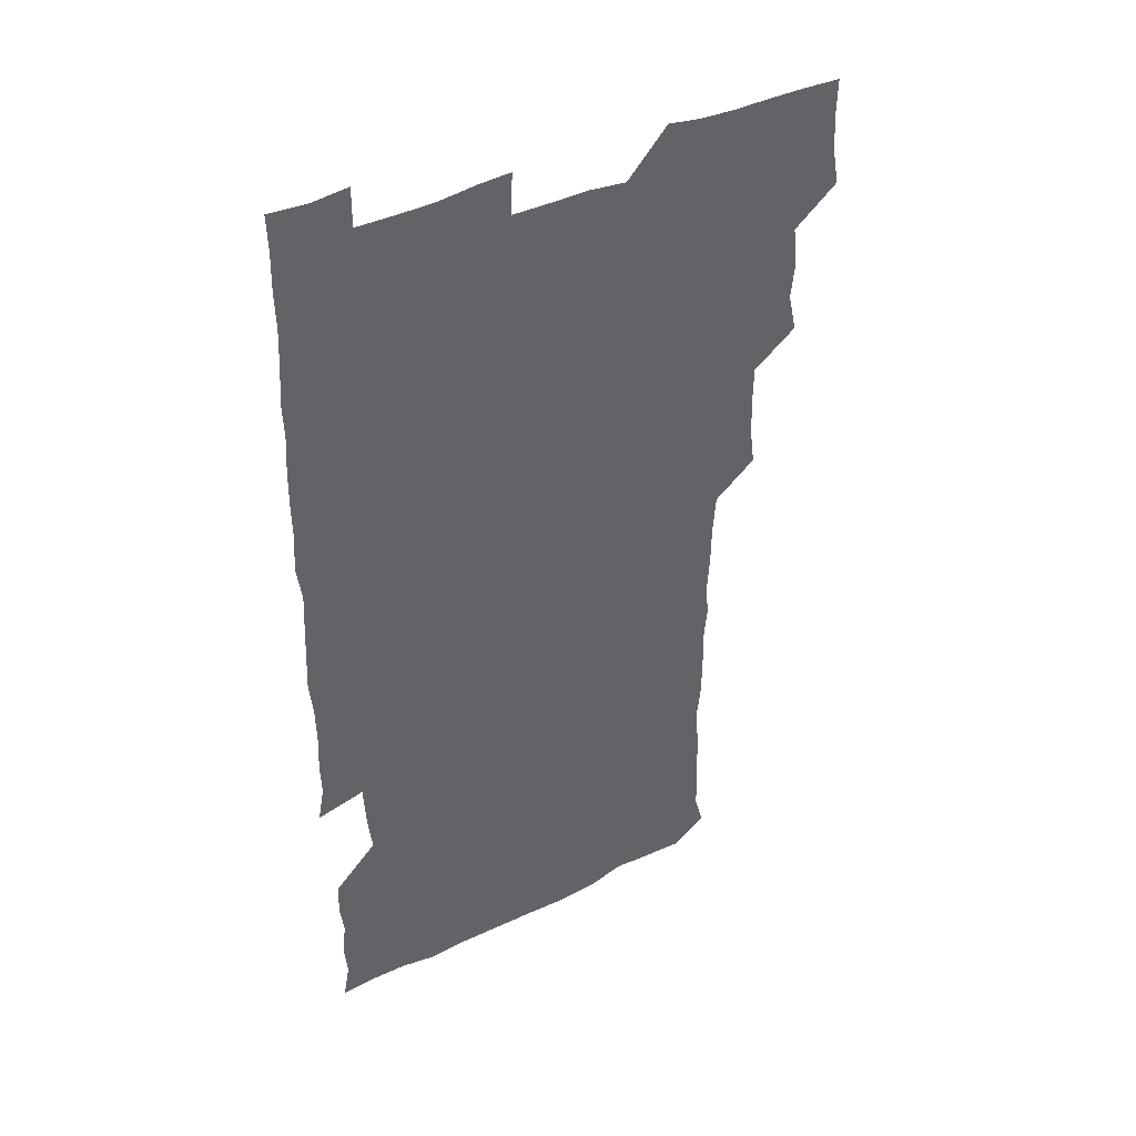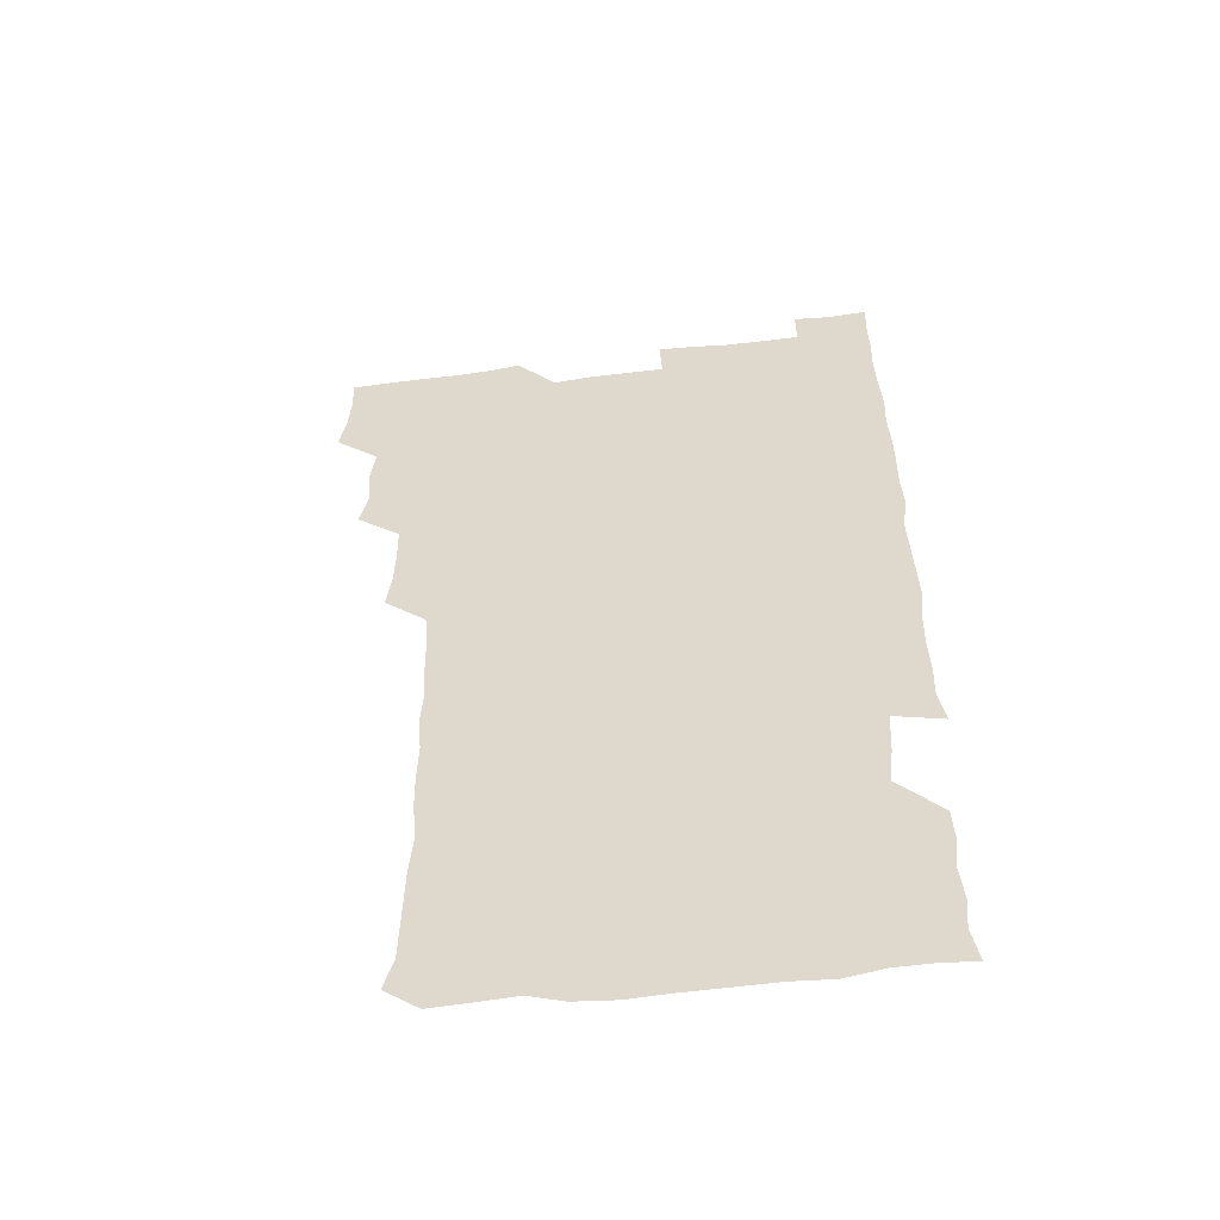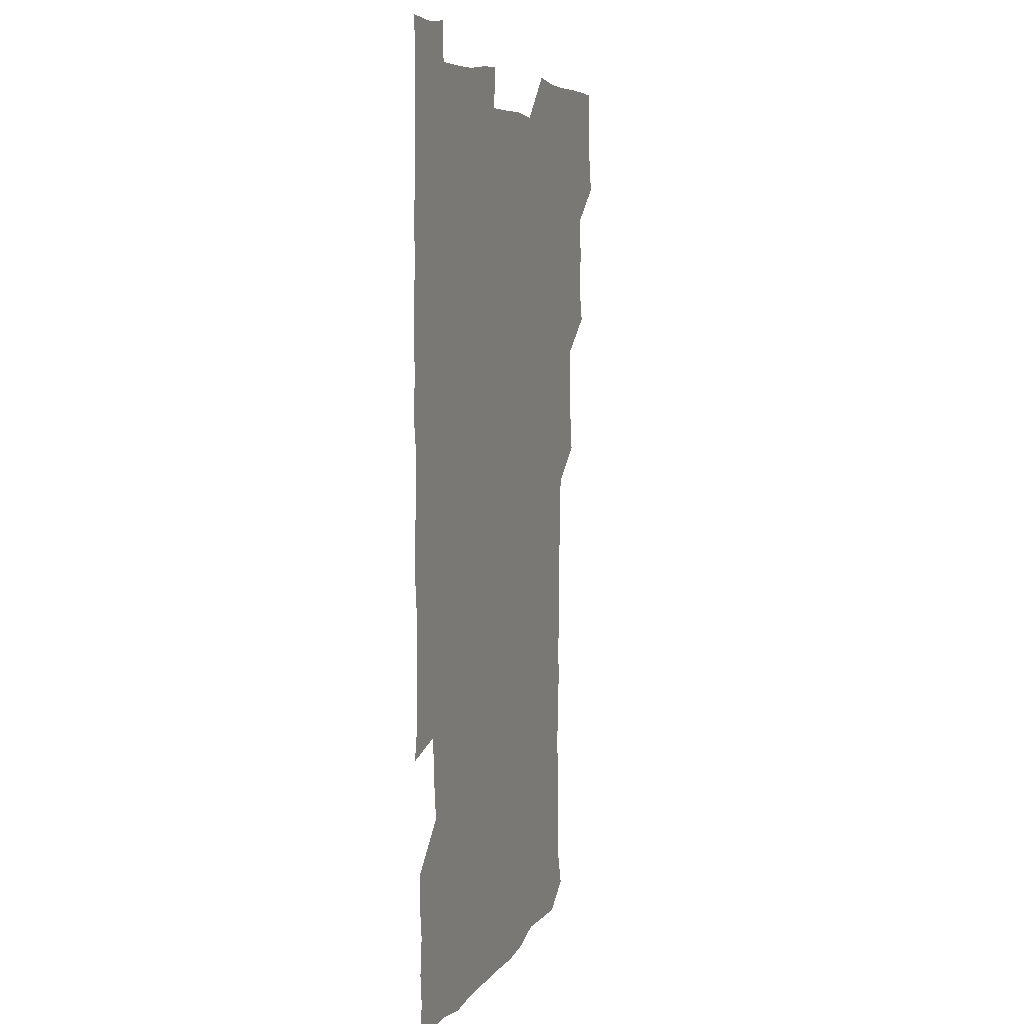
<metadata>
{"format":"obj","ext":"obj","renderer":"f3d","projection":"perspective","resolution":1024,"background":"white","views":[{"elev":42.4,"azim":150.4,"up":"+Y"},{"elev":-54.6,"azim":7.4,"up":"+Y"},{"elev":7.5,"azim":109.3,"up":"+Y"}]}
</metadata>
<code>
v 477.7 525.5 0
v 480.3 540.4 0
v 481.2 555.4 0
v 480.9 570.6 0
v 491.7 463.1 0
v 495.2 479.1 0
v 493.7 493.9 0
v 495.4 510.3 0
v 495.8 525.6 0
v 497.4 540.4 0
v 496.8 555.3 0
v 495.8 571.2 0
v 507.1 402.2 0
v 509 417.1 0
v 509.6 432.5 0
v 509.4 449.1 0
v 510.6 465.3 0
v 511.1 480.6 0
v 511.3 495.8 0
v 510.4 510.4 0
v 513 525.9 0
v 512.3 540.4 0
v 511.8 555.3 0
v 510.8 571.4 0
v 522 190.7 0
v 525.8 204.3 0
v 526.1 217.5 0
v 526.4 231.7 0
v 526.7 245.4 0
v 528.2 262.7 0
v 526.6 278.1 0
v 526.3 293.8 0
v 526.8 310.4 0
v 525.4 324.8 0
v 526.4 340.9 0
v 525.5 355.9 0
v 525.2 372.2 0
v 524 388.1 0
v 525.7 404.9 0
v 526.8 420.7 0
v 526.5 435.6 0
v 527.2 451.3 0
v 526.5 466 0
v 527.5 481.4 0
v 527.8 496.3 0
v 526.6 511 0
v 527.2 525.6 0
v 527 540.3 0
v 526.5 555.3 0
v 525.9 571.2 0
v 535.5 180.6 0
v 541.4 196.3 0
v 541 208.8 0
v 541.8 223.1 0
v 544.7 240 0
v 543.4 254.6 0
v 543.7 269.8 0
v 542.1 283.7 0
v 542.1 299 0
v 542.8 315.1 0
v 542.8 330.4 0
v 542.8 345.5 0
v 541.5 359.8 0
v 542.8 376.3 0
v 541.3 390.7 0
v 541.4 406 0
v 542 421.5 0
v 541.5 436.2 0
v 541.6 451.2 0
v 542.3 466.6 0
v 541.7 481.2 0
v 542.4 496.3 0
v 543.3 510.9 0
v 542.7 525.3 0
v 541.7 540.5 0
v 540.8 556.4 0
v 540.4 571.9 0
v 549.9 181.2 0
v 554.3 195.7 0
v 556.8 211.3 0
v 558.8 228 0
v 558.5 242.4 0
v 559.3 258.4 0
v 558.9 272.7 0
v 558.2 287 0
v 557.1 301 0
v 557.4 316.3 0
v 557.6 331.9 0
v 556.8 346.1 0
v 557.6 362.2 0
v 557.4 377 0
v 556.3 391.1 0
v 556.5 406.4 0
v 556.8 421.6 0
v 557.2 436.9 0
v 557.3 452 0
v 557.1 466.6 0
v 557.3 481.6 0
v 557.3 496.3 0
v 557.4 510.8 0
v 557 525.3 0
v 556.5 540.2 0
v 555.9 554.9 0
v 553.6 573.8 0
v 567.2 182.2 0
v 570.2 196.8 0
v 573.2 214.6 0
v 573.6 229.6 0
v 573.1 243.5 0
v 573 258.3 0
v 572.6 272.5 0
v 572.5 287.5 0
v 571.4 301.1 0
v 572.7 318.4 0
v 572.3 332.4 0
v 571.3 346.2 0
v 572.4 363 0
v 571.2 376.5 0
v 572.6 393 0
v 572.4 407.5 0
v 571.9 421.8 0
v 572 437 0
v 572.1 452 0
v 571.1 466.2 0
v 571.8 481.5 0
v 572.1 496.3 0
v 571.8 510.9 0
v 571.3 525.8 0
v 571.6 539.8 0
v 570.1 555.1 0
v 581.2 177.8 0
v 585.7 198.2 0
v 587.7 214.1 0
v 587.2 228.4 0
v 587.1 243.1 0
v 586.9 257.7 0
v 587.3 273.4 0
v 586.7 287.2 0
v 586.4 301.8 0
v 586.8 317.5 0
v 586.6 332.3 0
v 586.8 347.6 0
v 586.8 362.8 0
v 586.8 377.8 0
v 586.8 392.5 0
v 586.2 406.4 0
v 586.8 422.4 0
v 586.2 436.5 0
v 586.7 451.9 0
v 586.3 466.6 0
v 586.4 481.3 0
v 586.7 496.1 0
v 586.7 510.8 0
v 586.5 525.6 0
v 586.2 540.5 0
v 585.2 556.6 0
v 597.3 176.4 0
v 599.9 195.6 0
v 602 215.8 0
v 602 229.8 0
v 601.9 244.1 0
v 601.6 258 0
v 601.6 272.5 0
v 601.6 288.3 0
v 601.8 303.7 0
v 601.4 317.6 0
v 601.7 333.3 0
v 601.6 348.2 0
v 601.5 363 0
v 601.4 377.7 0
v 601.4 392.5 0
v 601.4 407.5 0
v 601.5 422.5 0
v 601.7 437.7 0
v 601.4 452 0
v 601.6 467 0
v 601.5 481.5 0
v 601.2 496.2 0
v 601.5 510.8 0
v 601.4 525.7 0
v 601.1 541 0
v 601 556.4 0
v 613.8 177.2 0
v 615.6 196 0
v 616 214.7 0
v 616.2 229 0
v 616.1 243.9 0
v 616 256.5 0
v 616.3 273.9 0
v 616.2 287.6 0
v 616.1 302.7 0
v 616 318 0
v 616.3 334.1 0
v 616.2 348.1 0
v 616.1 362.6 0
v 616 376.9 0
v 616 392.2 0
v 616 406.5 0
v 616.1 422.2 0
v 616.1 437.2 0
v 616.1 451.9 0
v 616.1 466.8 0
v 616.1 481.5 0
v 616.4 496.3 0
v 616.3 511 0
v 616.4 525.5 0
v 616.5 540.2 0
v 616.6 556.5 0
v 615.8 573.7 0
v 630.8 177.4 0
v 631 197.3 0
v 630.6 214.1 0
v 630.5 229.2 0
v 630.5 243.3 0
v 630.8 259 0
v 630.7 273.8 0
v 630.8 288 0
v 630.7 302.4 0
v 630.8 316.5 0
v 630.6 333.2 0
v 630.6 348.3 0
v 630.6 362.8 0
v 630.6 378.2 0
v 630.7 392.3 0
v 630.7 407.3 0
v 630.8 422 0
v 630.6 437.4 0
v 630.8 451.7 0
v 630.6 467.1 0
v 630.7 481.4 0
v 630.8 496.2 0
v 631 511 0
v 631.1 525.7 0
v 631.1 540.6 0
v 631.1 555.5 0
v 629.1 572.9 0
v 647.7 177.6 0
v 645.9 197.6 0
v 645.2 214 0
v 645.1 228.3 0
v 644.9 243.7 0
v 645.3 257.9 0
v 645 273.6 0
v 645 288.6 0
v 645.3 302.3 0
v 645.1 319.4 0
v 645 333.6 0
v 645.1 348.2 0
v 645.2 362.7 0
v 645.2 377.7 0
v 645.2 392.5 0
v 645 407.7 0
v 645.5 421.6 0
v 645.1 437.3 0
v 645.4 451.8 0
v 645.1 467.1 0
v 645.1 481.7 0
v 645.7 496.3 0
v 645.7 511 0
v 646 525.6 0
v 646.3 540 0
v 645.9 555.3 0
v 644.8 571 0
v 664 176.6 0
v 660.7 196.9 0
v 659.6 213.8 0
v 659.5 228.2 0
v 660.3 241.4 0
v 659.3 258.1 0
v 659.5 272.7 0
v 659.7 287.8 0
v 659.7 303.4 0
v 659.8 318.1 0
v 659.7 332.9 0
v 659.8 347.6 0
v 659.5 362.8 0
v 659.5 377.8 0
v 659.6 392.5 0
v 659.6 407.4 0
v 659.7 422.1 0
v 661.1 436 0
v 660 452 0
v 660.6 466.4 0
v 660.1 481.5 0
v 660 496.4 0
v 659.7 511 0
v 661 525.6 0
v 660.7 540.3 0
v 660.8 555.2 0
v 660.3 570.8 0
v 679 179.3 0
v 676.8 194.7 0
v 674.4 212.4 0
v 674.4 226.9 0
v 673.9 242.4 0
v 673.8 256.4 0
v 673.8 271 0
v 674.3 286.8 0
v 675.1 302 0
v 674.1 317.5 0
v 675.5 331 0
v 674.3 347.2 0
v 674.5 362 0
v 674.4 376.9 0
v 675.2 391.4 0
v 674.5 406.9 0
v 674.1 422.1 0
v 674.9 436.7 0
v 674.3 452 0
v 674.8 466.5 0
v 674.4 481.7 0
v 674.4 496.3 0
v 676.6 511.1 0
v 676 525.8 0
v 675.5 540.7 0
v 675.7 555.4 0
v 675.7 571 0
v 675.6 586.9 0
v 693.6 179.5 0
v 690.2 196.2 0
v 689.2 211.1 0
v 689.6 224.9 0
v 688.5 240.6 0
v 687.3 255 0
v 687.9 266.8 0
v 689.7 283 0
v 690.6 301.4 0
v 689.2 316.2 0
v 689 331.1 0
v 688.9 346 0
v 689.2 360.9 0
v 689.2 375.9 0
v 690.2 390.3 0
v 689.7 405.7 0
v 689.5 420.9 0
v 690.2 435.8 0
v 689.6 451.1 0
v 689.3 466.1 0
v 690.6 480.6 0
v 689.9 495.8 0
v 691.2 510.6 0
v 690.4 526.1 0
v 690.5 540.8 0
v 690.2 555.4 0
v 690.6 570.3 0
v 690.9 585.3 0
v 707.3 178.5 0
v 704.7 193.5 0
v 705.9 206.6 0
v 704.3 221.9 0
v 706 235.4 0
v 705.2 249 0
v 710.2 296.4 0
v 707.6 311 0
v 707.9 325.4 0
v 707.3 340.9 0
v 707.5 356.3 0
v 709 371.2 0
v 708.4 386.2 0
v 707.8 401.8 0
v 707 417.7 0
v 709.1 432.5 0
v 708.1 448 0
v 708.3 463.4 0
v 708.1 478.6 0
v 707.2 494.3 0
v 707.7 509.1 0
v 706.6 524.8 0
v 705.9 540.6 0
v 706.3 555.8 0
v 705.9 570.8 0
v 706.2 586.2 0
f 8 9 1
f 1 9 2
f 9 10 2
f 2 10 3
f 10 11 3
f 3 11 4
f 11 12 4
f 16 17 5
f 5 17 6
f 17 18 6
f 6 18 7
f 18 19 7
f 7 19 8
f 19 20 8
f 8 20 9
f 20 21 9
f 9 21 10
f 21 22 10
f 10 22 11
f 22 23 11
f 11 23 12
f 23 24 12
f 38 39 13
f 13 39 14
f 39 40 14
f 14 40 15
f 40 41 15
f 15 41 16
f 41 42 16
f 16 42 17
f 42 43 17
f 17 43 18
f 43 44 18
f 18 44 19
f 44 45 19
f 19 45 20
f 45 46 20
f 20 46 21
f 46 47 21
f 21 47 22
f 47 48 22
f 22 48 23
f 48 49 23
f 23 49 24
f 49 50 24
f 51 52 25
f 25 52 26
f 52 53 26
f 26 53 27
f 53 54 27
f 27 54 28
f 54 55 28
f 28 55 29
f 55 56 29
f 29 56 30
f 56 57 30
f 30 57 31
f 57 58 31
f 31 58 32
f 58 59 32
f 32 59 33
f 59 60 33
f 33 60 34
f 60 61 34
f 34 61 35
f 61 62 35
f 35 62 36
f 62 63 36
f 36 63 37
f 63 64 37
f 37 64 38
f 64 65 38
f 38 65 39
f 65 66 39
f 39 66 40
f 66 67 40
f 40 67 41
f 67 68 41
f 41 68 42
f 68 69 42
f 42 69 43
f 69 70 43
f 43 70 44
f 70 71 44
f 44 71 45
f 71 72 45
f 45 72 46
f 72 73 46
f 46 73 47
f 73 74 47
f 47 74 48
f 74 75 48
f 48 75 49
f 75 76 49
f 49 76 50
f 76 77 50
f 51 78 52
f 78 79 52
f 52 79 53
f 79 80 53
f 53 80 54
f 80 81 54
f 54 81 55
f 81 82 55
f 55 82 56
f 82 83 56
f 56 83 57
f 83 84 57
f 57 84 58
f 84 85 58
f 58 85 59
f 85 86 59
f 59 86 60
f 86 87 60
f 60 87 61
f 87 88 61
f 61 88 62
f 88 89 62
f 62 89 63
f 89 90 63
f 63 90 64
f 90 91 64
f 64 91 65
f 91 92 65
f 65 92 66
f 92 93 66
f 66 93 67
f 93 94 67
f 67 94 68
f 94 95 68
f 68 95 69
f 95 96 69
f 69 96 70
f 96 97 70
f 70 97 71
f 97 98 71
f 71 98 72
f 98 99 72
f 72 99 73
f 99 100 73
f 73 100 74
f 100 101 74
f 74 101 75
f 101 102 75
f 75 102 76
f 102 103 76
f 76 103 77
f 103 104 77
f 78 105 79
f 105 106 79
f 79 106 80
f 106 107 80
f 80 107 81
f 107 108 81
f 81 108 82
f 108 109 82
f 82 109 83
f 109 110 83
f 83 110 84
f 110 111 84
f 84 111 85
f 111 112 85
f 85 112 86
f 112 113 86
f 86 113 87
f 113 114 87
f 87 114 88
f 114 115 88
f 88 115 89
f 115 116 89
f 89 116 90
f 116 117 90
f 90 117 91
f 117 118 91
f 91 118 92
f 118 119 92
f 92 119 93
f 119 120 93
f 93 120 94
f 120 121 94
f 94 121 95
f 121 122 95
f 95 122 96
f 122 123 96
f 96 123 97
f 123 124 97
f 97 124 98
f 124 125 98
f 98 125 99
f 125 126 99
f 99 126 100
f 126 127 100
f 100 127 101
f 127 128 101
f 101 128 102
f 128 129 102
f 102 129 103
f 129 130 103
f 103 130 104
f 105 131 106
f 131 132 106
f 106 132 107
f 132 133 107
f 107 133 108
f 133 134 108
f 108 134 109
f 134 135 109
f 109 135 110
f 135 136 110
f 110 136 111
f 136 137 111
f 111 137 112
f 137 138 112
f 112 138 113
f 138 139 113
f 113 139 114
f 139 140 114
f 114 140 115
f 140 141 115
f 115 141 116
f 141 142 116
f 116 142 117
f 142 143 117
f 117 143 118
f 143 144 118
f 118 144 119
f 144 145 119
f 119 145 120
f 145 146 120
f 120 146 121
f 146 147 121
f 121 147 122
f 147 148 122
f 122 148 123
f 148 149 123
f 123 149 124
f 149 150 124
f 124 150 125
f 150 151 125
f 125 151 126
f 151 152 126
f 126 152 127
f 152 153 127
f 127 153 128
f 153 154 128
f 128 154 129
f 154 155 129
f 129 155 130
f 155 156 130
f 131 157 132
f 157 158 132
f 132 158 133
f 158 159 133
f 133 159 134
f 159 160 134
f 134 160 135
f 160 161 135
f 135 161 136
f 161 162 136
f 136 162 137
f 162 163 137
f 137 163 138
f 163 164 138
f 138 164 139
f 164 165 139
f 139 165 140
f 165 166 140
f 140 166 141
f 166 167 141
f 141 167 142
f 167 168 142
f 142 168 143
f 168 169 143
f 143 169 144
f 169 170 144
f 144 170 145
f 170 171 145
f 145 171 146
f 171 172 146
f 146 172 147
f 172 173 147
f 147 173 148
f 173 174 148
f 148 174 149
f 174 175 149
f 149 175 150
f 175 176 150
f 150 176 151
f 176 177 151
f 151 177 152
f 177 178 152
f 152 178 153
f 178 179 153
f 153 179 154
f 179 180 154
f 154 180 155
f 180 181 155
f 155 181 156
f 181 182 156
f 157 183 158
f 183 184 158
f 158 184 159
f 184 185 159
f 159 185 160
f 185 186 160
f 160 186 161
f 186 187 161
f 161 187 162
f 187 188 162
f 162 188 163
f 188 189 163
f 163 189 164
f 189 190 164
f 164 190 165
f 190 191 165
f 165 191 166
f 191 192 166
f 166 192 167
f 192 193 167
f 167 193 168
f 193 194 168
f 168 194 169
f 194 195 169
f 169 195 170
f 195 196 170
f 170 196 171
f 196 197 171
f 171 197 172
f 197 198 172
f 172 198 173
f 198 199 173
f 173 199 174
f 199 200 174
f 174 200 175
f 200 201 175
f 175 201 176
f 201 202 176
f 176 202 177
f 202 203 177
f 177 203 178
f 203 204 178
f 178 204 179
f 204 205 179
f 179 205 180
f 205 206 180
f 180 206 181
f 206 207 181
f 181 207 182
f 207 208 182
f 183 210 184
f 210 211 184
f 184 211 185
f 211 212 185
f 185 212 186
f 212 213 186
f 186 213 187
f 213 214 187
f 187 214 188
f 214 215 188
f 188 215 189
f 215 216 189
f 189 216 190
f 216 217 190
f 190 217 191
f 217 218 191
f 191 218 192
f 218 219 192
f 192 219 193
f 219 220 193
f 193 220 194
f 220 221 194
f 194 221 195
f 221 222 195
f 195 222 196
f 222 223 196
f 196 223 197
f 223 224 197
f 197 224 198
f 224 225 198
f 198 225 199
f 225 226 199
f 199 226 200
f 226 227 200
f 200 227 201
f 227 228 201
f 201 228 202
f 228 229 202
f 202 229 203
f 229 230 203
f 203 230 204
f 230 231 204
f 204 231 205
f 231 232 205
f 205 232 206
f 232 233 206
f 206 233 207
f 233 234 207
f 207 234 208
f 234 235 208
f 208 235 209
f 235 236 209
f 210 237 211
f 237 238 211
f 211 238 212
f 238 239 212
f 212 239 213
f 239 240 213
f 213 240 214
f 240 241 214
f 214 241 215
f 241 242 215
f 215 242 216
f 242 243 216
f 216 243 217
f 243 244 217
f 217 244 218
f 244 245 218
f 218 245 219
f 245 246 219
f 219 246 220
f 246 247 220
f 220 247 221
f 247 248 221
f 221 248 222
f 248 249 222
f 222 249 223
f 249 250 223
f 223 250 224
f 250 251 224
f 224 251 225
f 251 252 225
f 225 252 226
f 252 253 226
f 226 253 227
f 253 254 227
f 227 254 228
f 254 255 228
f 228 255 229
f 255 256 229
f 229 256 230
f 256 257 230
f 230 257 231
f 257 258 231
f 231 258 232
f 258 259 232
f 232 259 233
f 259 260 233
f 233 260 234
f 260 261 234
f 234 261 235
f 261 262 235
f 235 262 236
f 262 263 236
f 237 264 238
f 264 265 238
f 238 265 239
f 265 266 239
f 239 266 240
f 266 267 240
f 240 267 241
f 267 268 241
f 241 268 242
f 268 269 242
f 242 269 243
f 269 270 243
f 243 270 244
f 270 271 244
f 244 271 245
f 271 272 245
f 245 272 246
f 272 273 246
f 246 273 247
f 273 274 247
f 247 274 248
f 274 275 248
f 248 275 249
f 275 276 249
f 249 276 250
f 276 277 250
f 250 277 251
f 277 278 251
f 251 278 252
f 278 279 252
f 252 279 253
f 279 280 253
f 253 280 254
f 280 281 254
f 254 281 255
f 281 282 255
f 255 282 256
f 282 283 256
f 256 283 257
f 283 284 257
f 257 284 258
f 284 285 258
f 258 285 259
f 285 286 259
f 259 286 260
f 286 287 260
f 260 287 261
f 287 288 261
f 261 288 262
f 288 289 262
f 262 289 263
f 289 290 263
f 264 291 265
f 291 292 265
f 265 292 266
f 292 293 266
f 266 293 267
f 293 294 267
f 267 294 268
f 294 295 268
f 268 295 269
f 295 296 269
f 269 296 270
f 296 297 270
f 270 297 271
f 297 298 271
f 271 298 272
f 298 299 272
f 272 299 273
f 299 300 273
f 273 300 274
f 300 301 274
f 274 301 275
f 301 302 275
f 275 302 276
f 302 303 276
f 276 303 277
f 303 304 277
f 277 304 278
f 304 305 278
f 278 305 279
f 305 306 279
f 279 306 280
f 306 307 280
f 280 307 281
f 307 308 281
f 281 308 282
f 308 309 282
f 282 309 283
f 309 310 283
f 283 310 284
f 310 311 284
f 284 311 285
f 311 312 285
f 285 312 286
f 312 313 286
f 286 313 287
f 313 314 287
f 287 314 288
f 314 315 288
f 288 315 289
f 315 316 289
f 289 316 290
f 316 317 290
f 291 319 292
f 319 320 292
f 292 320 293
f 320 321 293
f 293 321 294
f 321 322 294
f 294 322 295
f 322 323 295
f 295 323 296
f 323 324 296
f 296 324 297
f 324 325 297
f 297 325 298
f 325 326 298
f 298 326 299
f 326 327 299
f 299 327 300
f 327 328 300
f 300 328 301
f 328 329 301
f 301 329 302
f 329 330 302
f 302 330 303
f 330 331 303
f 303 331 304
f 331 332 304
f 304 332 305
f 332 333 305
f 305 333 306
f 333 334 306
f 306 334 307
f 334 335 307
f 307 335 308
f 335 336 308
f 308 336 309
f 336 337 309
f 309 337 310
f 337 338 310
f 310 338 311
f 338 339 311
f 311 339 312
f 339 340 312
f 312 340 313
f 340 341 313
f 313 341 314
f 341 342 314
f 314 342 315
f 342 343 315
f 315 343 316
f 343 344 316
f 316 344 317
f 344 345 317
f 317 345 318
f 345 346 318
f 319 347 320
f 347 348 320
f 320 348 321
f 348 349 321
f 321 349 322
f 349 350 322
f 322 350 323
f 350 351 323
f 323 351 324
f 351 352 324
f 324 352 325
f 327 353 328
f 353 354 328
f 328 354 329
f 354 355 329
f 329 355 330
f 355 356 330
f 330 356 331
f 356 357 331
f 331 357 332
f 357 358 332
f 332 358 333
f 358 359 333
f 333 359 334
f 359 360 334
f 334 360 335
f 360 361 335
f 335 361 336
f 361 362 336
f 336 362 337
f 362 363 337
f 337 363 338
f 363 364 338
f 338 364 339
f 364 365 339
f 339 365 340
f 365 366 340
f 340 366 341
f 366 367 341
f 341 367 342
f 367 368 342
f 342 368 343
f 368 369 343
f 343 369 344
f 369 370 344
f 344 370 345
f 370 371 345
f 345 371 346
f 371 372 346

</code>
